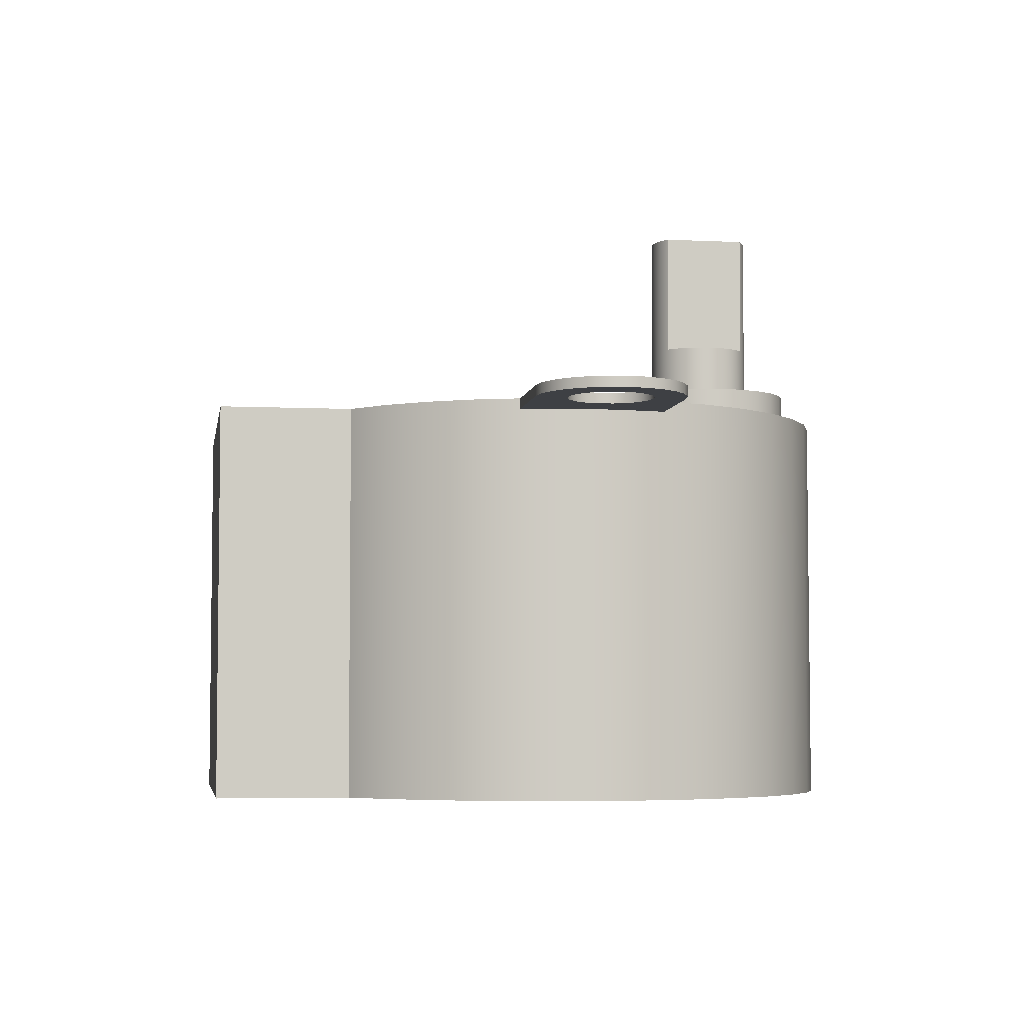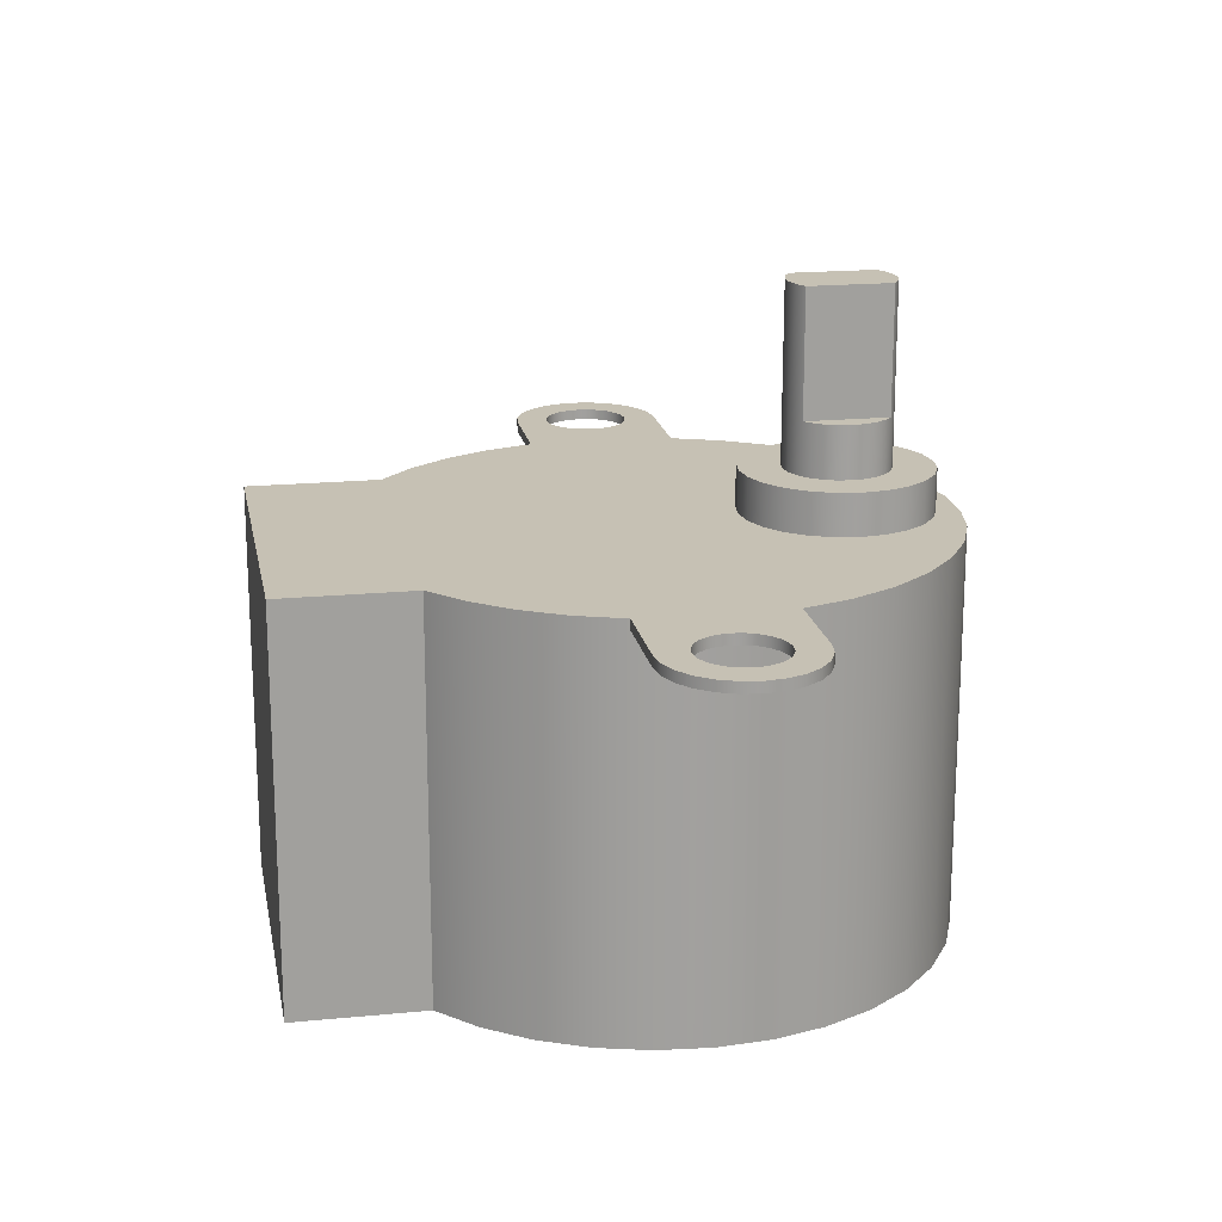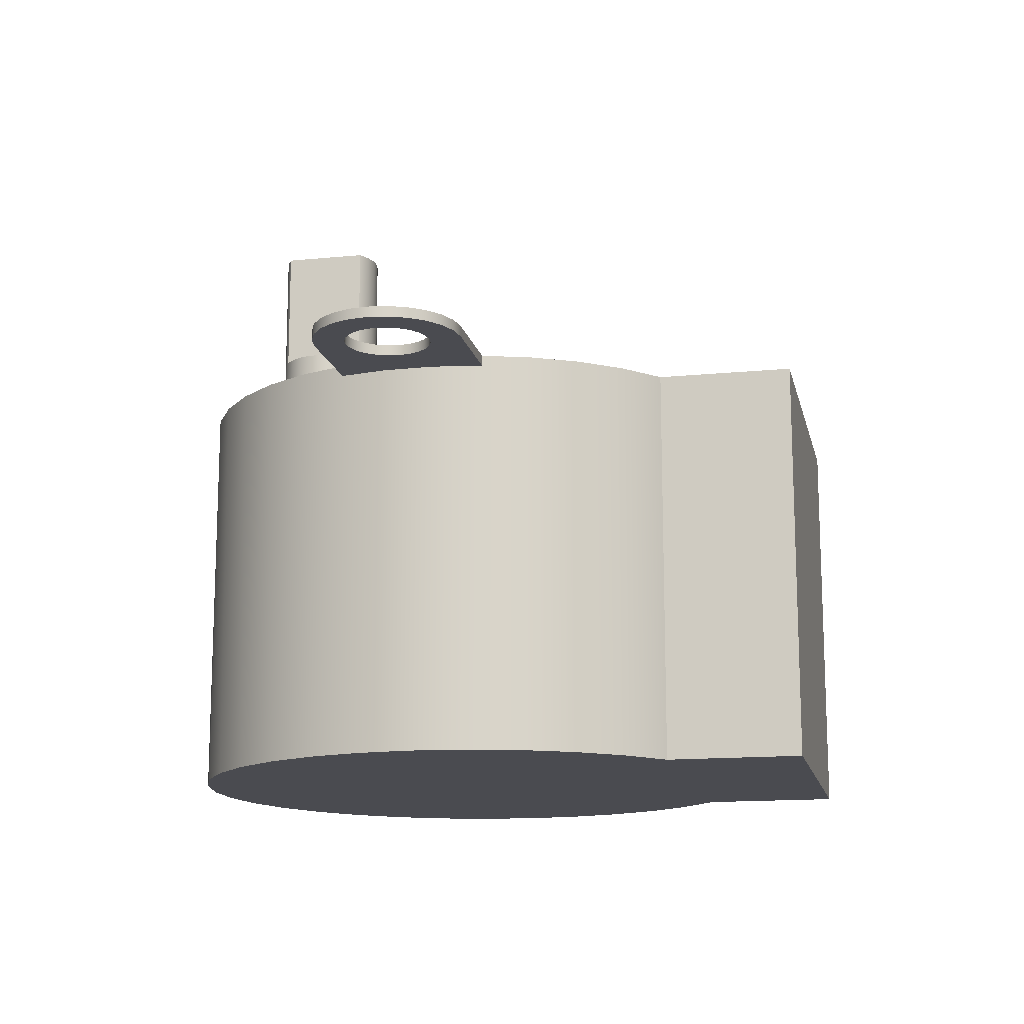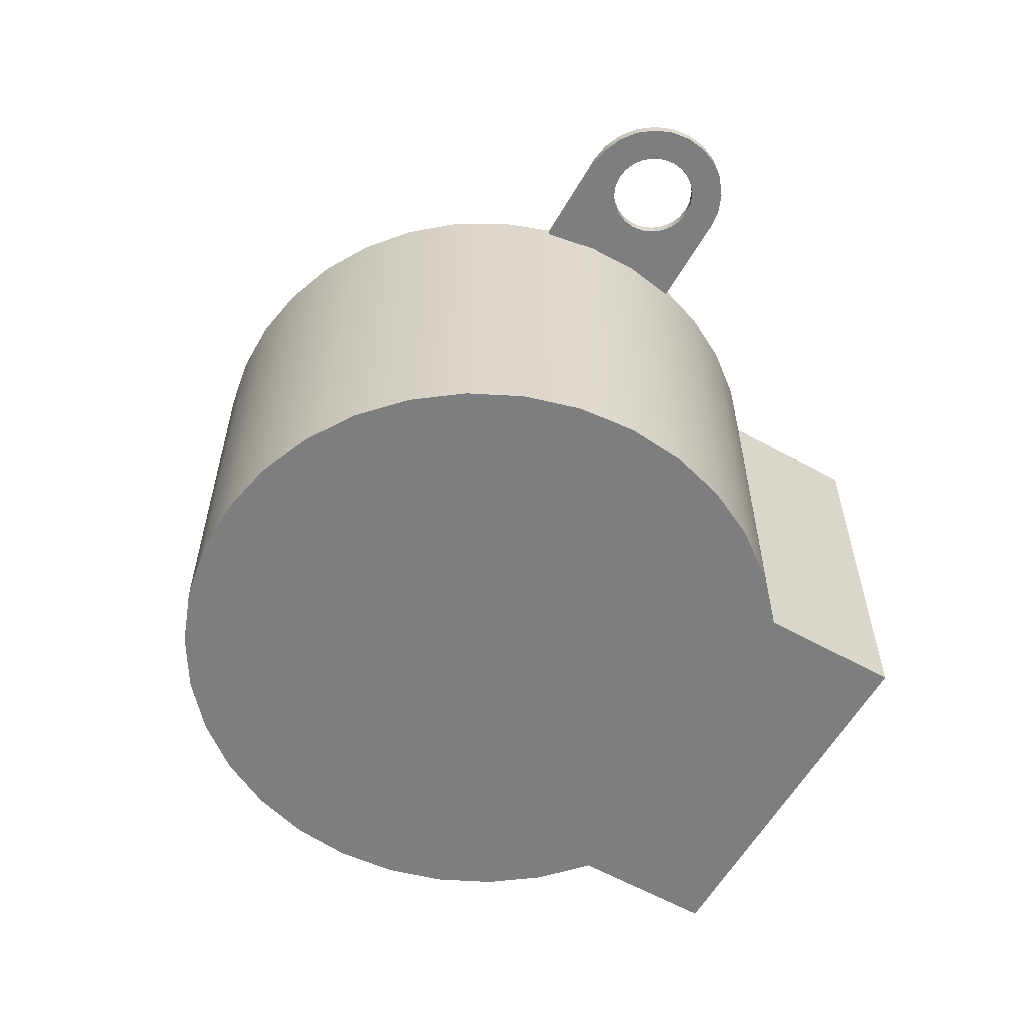
<metadata>
{"format":"obj","ext":"obj","renderer":"f3d","projection":"perspective","resolution":1024,"background":"white","views":[{"elev":-4.9,"azim":81.1,"up":"+Y"},{"elev":18.5,"azim":79.5,"up":"+Y"},{"elev":-14.4,"azim":-77.8,"up":"+Y"},{"elev":-59.3,"azim":-119.9,"up":"+Y"}]}
</metadata>
<code>
g Body1
v 18 18.5 -2
v 18.52 18.5 -1.932
v 19 18.5 -1.732
v 19.41 18.5 -1.414
v 19.73 18.5 -1
v 19.93 18.5 -0.5176
v 20 18.5 0
v 19.93 18.5 0.5176
v 19.73 18.5 1
v 19.41 18.5 1.414
v 19 18.5 1.732
v 18.52 18.5 1.932
v 18 18.5 2
v 17.48 18.5 1.932
v 17 18.5 1.732
v 16.59 18.5 1.414
v 16.27 18.5 1
v 16.07 18.5 0.5176
v 16 18.5 0
v 16.07 18.5 -0.5176
v 16.27 18.5 -1
v 16.59 18.5 -1.414
v 17 18.5 -1.732
v 17.48 18.5 -1.932
v 18 19 2
v 18.52 19 1.932
v 19 19 1.732
v 19.41 19 1.414
v 19.73 19 1
v 19.93 19 0.5176
v 20 19 -0
v 19.93 19 -0.5176
v 19.73 19 -1
v 19.41 19 -1.414
v 19 19 -1.732
v 18.52 19 -1.932
v 18 19 -2
v 17.48 19 -1.932
v 17 19 -1.732
v 16.59 19 -1.414
v 16.27 19 -1
v 16.07 19 -0.5176
v 16 19 0
v 16.07 19 0.5176
v 16.27 19 1
v 16.59 19 1.414
v 17 19 1.732
v 17.48 19 1.932
v -18 18.5 -2.25
v -17.48 18.5 -2.182
v -17 18.5 -1.982
v -16.59 18.5 -1.664
v -16.27 18.5 -1.25
v -16.07 18.5 -0.7676
v -16 18.5 -0.25
v -16.07 18.5 0.2676
v -16.27 18.5 0.75
v -16.59 18.5 1.164
v -17 18.5 1.482
v -17.48 18.5 1.682
v -18 18.5 1.75
v -18.52 18.5 1.682
v -19 18.5 1.482
v -19.41 18.5 1.164
v -19.73 18.5 0.75
v -19.93 18.5 0.2676
v -20 18.5 -0.25
v -19.93 18.5 -0.7676
v -19.73 18.5 -1.25
v -19.41 18.5 -1.664
v -19 18.5 -1.982
v -18.52 18.5 -2.182
v -18 19 1.75
v -17.48 19 1.682
v -17 19 1.482
v -16.59 19 1.164
v -16.27 19 0.75
v -16.07 19 0.2676
v -16 19 -0.25
v -16.07 19 -0.7676
v -16.27 19 -1.25
v -16.59 19 -1.664
v -17 19 -1.982
v -17.48 19 -2.182
v -18 19 -2.25
v -18.52 19 -2.182
v -19 19 -1.982
v -19.41 19 -1.664
v -19.73 19 -1.25
v -19.93 19 -0.7676
v -20 19 -0.25
v -19.93 19 0.2676
v -19.73 19 0.75
v -19.41 19 1.164
v -19 19 1.482
v -18.52 19 1.682
v -13.49 19 -3.75
v -13.49 18.5 -3.75
v -18 18.5 -3.75
v -18 19 -3.75
v -13.93 18.5 -1.435
v -13.97 18.5 0.9205
v -13.62 18.5 3.25
v -18 18.5 3.25
v -18.91 18.5 3.131
v -19.75 18.5 2.781
v -20.47 18.5 2.225
v -21.03 18.5 1.5
v -21.38 18.5 0.6559
v -21.5 18.5 -0.25
v -21.38 18.5 -1.156
v -21.03 18.5 -2
v -20.47 18.5 -2.725
v -19.75 18.5 -3.281
v -18.91 18.5 -3.631
v -13.62 19 3.25
v -18 19 3.25
v -18.91 19 3.131
v -19.75 19 2.781
v -20.47 19 2.225
v -21.03 19 1.5
v -21.38 19 0.6559
v -21.5 19 -0.25
v -21.38 19 -1.156
v -21.03 19 -2
v -20.47 19 -2.725
v -19.75 19 -3.281
v -18.91 19 -3.631
v 4.5 19 -8.5
v 4.347 19 -7.335
v 3.897 19 -6.25
v 3.182 19 -5.318
v 2.25 19 -4.603
v 1.165 19 -4.153
v 0 19 -4
v -1.165 19 -4.153
v -2.25 19 -4.603
v -3.182 19 -5.318
v -3.897 19 -6.25
v -4.347 19 -7.335
v -4.5 19 -8.5
v -4.347 19 -9.665
v -3.897 19 -10.75
v -3.182 19 -11.68
v -2.25 19 -12.4
v -1.165 19 -12.85
v 0 19 -13
v 1.165 19 -12.85
v 2.25 19 -12.4
v 3.182 19 -11.68
v 3.897 19 -10.75
v 4.347 19 -9.665
v -12.87 19 5.52
v -11.74 19 7.629
v -10.27 19 9.515
v -8.5 19 11.12
v -8.5 19 17.5
v 8.5 19 17.5
v 8.5 19 11.12
v 10.23 19 9.563
v 11.67 19 7.737
v 12.79 19 5.697
v 13.56 19 3.5
v 18 19 3.5
v 18.91 19 3.381
v 19.75 19 3.031
v 20.47 19 2.475
v 21.03 19 1.75
v 21.38 19 0.9059
v 21.5 19 0
v 21.38 19 -0.9059
v 21.03 19 -1.75
v 20.47 19 -2.475
v 19.75 19 -3.031
v 18.91 19 -3.381
v 18 19 -3.5
v 13.56 19 -3.5
v 12.74 19 -5.8
v 11.54 19 -7.925
v 9.99 19 -9.808
v 8.135 19 -11.39
v 6.033 19 -12.63
v 3.748 19 -13.49
v 1.349 19 -13.93
v -1.091 19 -13.96
v -3.498 19 -13.56
v -5.799 19 -12.74
v -7.923 19 -11.54
v -9.807 19 -9.991
v -11.39 19 -8.137
v -12.63 19 -6.035
v 13.56 18.5 3.5
v 18 18.5 3.5
v 13.56 18.5 -3.5
v 18 18.5 -3.5
v 18.91 18.5 3.381
v 19.75 18.5 3.031
v 20.47 18.5 2.475
v 21.03 18.5 1.75
v 21.38 18.5 0.9059
v 21.5 18.5 0
v 21.38 18.5 -0.9059
v 21.03 18.5 -1.75
v 20.47 18.5 -2.475
v 19.75 18.5 -3.031
v 18.91 18.5 -3.381
v 13.95 18.5 1.178
v 13.95 18.5 -1.178
v 8.5 0 11.12
v 10.4 0 9.377
v 11.94 0 7.313
v 13.08 0 5
v 13.77 0 2.518
v 14 0 -0.0499
v 13.75 0 -2.616
v 13.04 0 -5.093
v 11.89 0 -7.397
v 10.33 0 -9.451
v 8.42 0 -11.18
v 6.227 0 -12.54
v 3.823 0 -13.47
v 1.289 0 -13.94
v -1.289 0 -13.94
v -3.823 0 -13.47
v -6.227 0 -12.54
v -8.42 0 -11.18
v -10.33 0 -9.451
v -11.89 0 -7.397
v -13.04 0 -5.093
v -13.75 0 -2.616
v -14 0 -0.0499
v -13.77 0 2.518
v -13.08 0 5
v -11.94 0 7.313
v -10.4 0 9.377
v -8.5 0 11.12
v -1.5 23.5 -10.5
v -1.5 23.5 -6.5
v -1.5 29.5 -6.5
v -1.5 29.5 -10.5
v 1.5 23.5 -6.5
v 1.5 23.5 -10.5
v 1.5 29.5 -10.5
v 1.5 29.5 -6.5
v 0.9414 29.5 -10.82
v 0.3209 29.5 -10.98
v -0.3209 29.5 -10.98
v -0.9414 29.5 -10.82
v -0.9414 29.5 -6.184
v -0.3209 29.5 -6.021
v 0.3209 29.5 -6.021
v 0.9414 29.5 -6.184
v 1.919 23.5 -6.898
v 2.236 23.5 -7.382
v 2.433 23.5 -7.926
v 2.5 23.5 -8.5
v 2.433 23.5 -9.074
v 2.236 23.5 -9.618
v 1.919 23.5 -10.1
v -1.919 23.5 -6.898
v -2.236 23.5 -7.382
v -2.433 23.5 -7.926
v -2.5 23.5 -8.5
v -2.433 23.5 -9.074
v -2.236 23.5 -9.618
v -1.919 23.5 -10.1
v 2.5 21 -8.5
v 2.415 21 -9.147
v 2.165 21 -9.75
v 1.768 21 -10.27
v 1.25 21 -10.67
v 0.647 21 -10.91
v 0 21 -11
v -0.647 21 -10.91
v -1.25 21 -10.67
v -1.768 21 -10.27
v -2.165 21 -9.75
v -2.415 21 -9.147
v -2.5 21 -8.5
v -2.415 21 -7.853
v -2.165 21 -7.25
v -1.768 21 -6.732
v -1.25 21 -6.335
v -0.647 21 -6.085
v 0 21 -6
v 0.647 21 -6.085
v 1.25 21 -6.335
v 1.768 21 -6.732
v 2.165 21 -7.25
v 2.415 21 -7.853
v 4.5 21 -8.5
v 4.347 21 -7.335
v 3.897 21 -6.25
v 3.182 21 -5.318
v 2.25 21 -4.603
v 1.165 21 -4.153
v 0 21 -4
v -1.165 21 -4.153
v -2.25 21 -4.603
v -3.182 21 -5.318
v -3.897 21 -6.25
v -4.347 21 -7.335
v -4.5 21 -8.5
v -4.347 21 -9.665
v -3.897 21 -10.75
v -3.182 21 -11.68
v -2.25 21 -12.4
v -1.165 21 -12.85
v 0 21 -13
v 1.165 21 -12.85
v 2.25 21 -12.4
v 3.182 21 -11.68
v 3.897 21 -10.75
v 4.347 21 -9.665
v -8.5 0 17.5
v 8.5 0 17.5
f 2 36 1
f 1 36 37
f 1 37 24
f 24 37 38
f 24 38 23
f 23 38 39
f 23 39 22
f 22 39 40
f 22 40 21
f 21 40 41
f 21 41 20
f 20 41 42
f 20 42 19
f 19 42 43
f 19 43 18
f 18 43 44
f 18 44 17
f 17 44 45
f 17 45 16
f 16 45 46
f 16 46 15
f 15 46 47
f 15 47 14
f 14 47 48
f 14 48 13
f 13 48 25
f 13 25 12
f 12 25 26
f 12 26 11
f 11 26 27
f 11 27 10
f 10 27 28
f 10 28 9
f 9 28 29
f 9 29 8
f 8 29 30
f 8 30 7
f 7 30 31
f 7 31 6
f 6 31 32
f 6 32 5
f 5 32 33
f 5 33 4
f 4 33 34
f 4 34 3
f 3 34 35
f 3 35 2
f 2 35 36
f 50 84 49
f 49 84 85
f 49 85 72
f 72 85 86
f 72 86 71
f 71 86 87
f 71 87 70
f 70 87 88
f 70 88 69
f 69 88 89
f 69 89 68
f 68 89 90
f 68 90 67
f 67 90 91
f 67 91 66
f 66 91 92
f 66 92 65
f 65 92 93
f 65 93 64
f 64 93 94
f 64 94 63
f 63 94 95
f 63 95 62
f 62 95 96
f 62 96 61
f 61 96 73
f 61 73 60
f 60 73 74
f 60 74 59
f 59 74 75
f 59 75 58
f 58 75 76
f 58 76 57
f 57 76 77
f 57 77 56
f 56 77 78
f 56 78 55
f 55 78 79
f 55 79 54
f 54 79 80
f 54 80 53
f 53 80 81
f 53 81 52
f 52 81 82
f 52 82 51
f 51 82 83
f 51 83 50
f 50 83 84
f 98 99 97
f 97 99 100
f 72 115 49
f 49 115 99
f 49 99 50
f 50 99 51
f 51 99 98
f 51 98 52
f 52 98 101
f 52 101 53
f 53 101 54
f 54 101 55
f 55 101 102
f 55 102 56
f 56 102 57
f 57 102 58
f 58 102 103
f 58 103 59
f 59 103 104
f 59 104 60
f 60 104 61
f 61 104 105
f 61 105 62
f 62 105 106
f 62 106 63
f 63 106 107
f 63 107 64
f 64 107 108
f 64 108 65
f 65 108 109
f 65 109 66
f 66 109 110
f 66 110 67
f 67 110 68
f 68 110 111
f 68 111 69
f 69 111 112
f 69 112 70
f 70 112 113
f 70 113 71
f 71 113 114
f 71 114 72
f 72 114 115
f 116 117 103
f 103 117 104
f 104 117 105
f 105 117 118
f 105 118 106
f 106 118 119
f 106 119 107
f 107 119 120
f 107 120 108
f 108 120 121
f 108 121 109
f 109 121 122
f 109 122 110
f 110 122 123
f 110 123 111
f 111 123 124
f 111 124 112
f 112 124 125
f 112 125 113
f 113 125 126
f 113 126 114
f 114 126 127
f 114 127 115
f 115 127 128
f 115 128 99
f 99 128 100
f 48 164 25
f 25 164 165
f 25 165 26
f 26 165 166
f 26 166 27
f 27 166 167
f 27 167 28
f 28 167 168
f 28 168 29
f 29 168 169
f 29 169 30
f 30 169 170
f 30 170 31
f 31 170 32
f 32 170 171
f 32 171 33
f 33 171 172
f 33 172 34
f 34 172 173
f 34 173 35
f 35 173 174
f 35 174 36
f 36 174 175
f 36 175 37
f 37 175 176
f 37 176 38
f 38 176 39
f 39 176 177
f 39 177 40
f 40 177 41
f 41 177 42
f 42 177 43
f 43 177 163
f 43 163 44
f 44 163 45
f 45 163 46
f 46 163 47
f 47 163 164
f 47 164 48
f 96 118 73
f 73 118 117
f 73 117 74
f 74 117 75
f 75 117 116
f 75 116 76
f 76 116 77
f 77 116 78
f 78 116 79
f 79 116 97
f 79 97 80
f 80 97 81
f 81 97 82
f 82 97 83
f 83 97 100
f 83 100 84
f 84 100 85
f 85 100 128
f 85 128 86
f 86 128 127
f 86 127 87
f 87 127 126
f 87 126 88
f 88 126 125
f 88 125 89
f 89 125 124
f 89 124 90
f 90 124 123
f 90 123 91
f 91 123 92
f 92 123 122
f 92 122 93
f 93 122 121
f 93 121 94
f 94 121 120
f 94 120 95
f 95 120 119
f 95 119 96
f 96 119 118
f 130 179 129
f 129 179 180
f 129 180 152
f 152 180 181
f 152 181 151
f 151 181 182
f 151 182 150
f 150 182 183
f 150 183 149
f 149 183 184
f 149 184 148
f 148 184 147
f 147 184 185
f 147 185 146
f 146 185 186
f 146 186 145
f 145 186 144
f 144 186 187
f 144 187 143
f 143 187 188
f 143 188 142
f 142 188 189
f 142 189 141
f 141 189 190
f 141 190 140
f 140 190 191
f 140 191 139
f 139 191 97
f 139 97 138
f 138 97 137
f 137 97 116
f 137 116 136
f 136 116 153
f 136 153 135
f 135 153 154
f 135 154 155
f 130 131 179
f 179 131 178
f 178 131 132
f 178 132 177
f 177 132 133
f 177 133 163
f 163 133 134
f 163 134 162
f 162 134 135
f 162 135 161
f 161 135 160
f 160 135 159
f 159 135 156
f 159 156 158
f 158 156 157
f 155 156 135
f 192 193 163
f 163 193 164
f 177 176 194
f 194 176 195
f 195 176 206
f 206 176 175
f 206 175 205
f 205 175 174
f 205 174 204
f 204 174 173
f 204 173 203
f 203 173 172
f 203 172 202
f 202 172 171
f 202 171 201
f 201 171 170
f 201 170 200
f 200 170 169
f 200 169 199
f 199 169 168
f 199 168 198
f 198 168 167
f 198 167 197
f 197 167 166
f 197 166 196
f 196 166 165
f 196 165 193
f 193 165 164
f 24 195 1
f 1 195 206
f 1 206 2
f 2 206 205
f 2 205 3
f 3 205 204
f 3 204 4
f 4 204 203
f 4 203 5
f 5 203 202
f 5 202 6
f 6 202 201
f 6 201 7
f 7 201 8
f 8 201 200
f 8 200 9
f 9 200 199
f 9 199 10
f 10 199 198
f 10 198 11
f 11 198 197
f 11 197 12
f 12 197 196
f 12 196 13
f 13 196 193
f 13 193 14
f 14 193 15
f 15 193 192
f 15 192 16
f 16 192 207
f 16 207 17
f 17 207 18
f 18 207 19
f 19 207 208
f 19 208 20
f 20 208 21
f 21 208 22
f 22 208 194
f 22 194 23
f 23 194 195
f 23 195 24
f 97 229 98
f 98 229 230
f 98 230 101
f 101 230 231
f 101 231 102
f 102 231 232
f 102 232 103
f 103 232 233
f 103 233 153
f 153 233 234
f 153 234 154
f 154 234 235
f 154 235 155
f 155 235 236
f 155 236 156
f 97 191 229
f 229 191 228
f 228 191 190
f 228 190 227
f 227 190 189
f 227 189 226
f 226 189 188
f 226 188 225
f 225 188 187
f 225 187 224
f 224 187 186
f 224 186 223
f 223 186 185
f 223 185 222
f 222 185 184
f 222 184 183
f 222 183 221
f 221 183 182
f 221 182 220
f 220 182 181
f 220 181 219
f 219 181 180
f 219 180 218
f 218 180 179
f 218 179 217
f 217 179 178
f 217 178 216
f 216 178 194
f 216 194 215
f 215 194 208
f 215 208 214
f 214 208 207
f 214 207 213
f 213 207 192
f 213 192 212
f 212 192 163
f 212 163 162
f 178 177 194
f 212 162 211
f 211 162 161
f 211 161 210
f 210 161 160
f 210 160 209
f 209 160 159
f 153 116 103
f 237 238 240
f 240 238 239
f 241 242 244
f 244 242 243
f 243 245 244
f 244 245 252
f 252 245 251
f 251 245 246
f 251 246 247
f 251 247 250
f 250 247 248
f 250 248 249
f 249 248 239
f 239 248 240
f 242 241 259
f 259 241 253
f 259 253 258
f 258 253 254
f 258 254 257
f 257 254 255
f 257 255 256
f 259 270 242
f 242 270 271
f 242 271 243
f 243 271 245
f 245 271 272
f 245 272 246
f 246 272 273
f 246 273 247
f 247 273 274
f 247 274 248
f 248 274 275
f 248 275 240
f 240 275 237
f 237 275 276
f 237 276 266
f 266 276 277
f 266 277 265
f 265 277 278
f 265 278 264
f 264 278 279
f 264 279 263
f 263 279 262
f 262 279 280
f 262 280 261
f 261 280 281
f 261 281 260
f 260 281 282
f 260 282 238
f 238 282 283
f 238 283 239
f 239 283 249
f 249 283 284
f 249 284 250
f 250 284 285
f 250 285 251
f 251 285 286
f 251 286 252
f 252 286 287
f 252 287 244
f 244 287 241
f 241 287 288
f 241 288 253
f 253 288 289
f 253 289 254
f 254 289 290
f 254 290 255
f 255 290 267
f 255 267 256
f 256 267 257
f 257 267 268
f 257 268 258
f 258 268 269
f 258 269 259
f 259 269 270
f 237 266 238
f 238 266 260
f 260 266 265
f 260 265 261
f 261 265 264
f 261 264 262
f 262 264 263
f 292 130 291
f 291 130 129
f 291 129 314
f 314 129 152
f 314 152 313
f 313 152 151
f 313 151 312
f 312 151 150
f 312 150 311
f 311 150 149
f 311 149 310
f 310 149 148
f 310 148 309
f 309 148 147
f 309 147 308
f 308 147 146
f 308 146 307
f 307 146 145
f 307 145 306
f 306 145 144
f 306 144 305
f 305 144 143
f 305 143 304
f 304 143 142
f 304 142 303
f 303 142 141
f 303 141 302
f 302 141 140
f 302 140 301
f 301 140 139
f 301 139 300
f 300 139 138
f 300 138 299
f 299 138 137
f 299 137 298
f 298 137 136
f 298 136 297
f 297 136 135
f 297 135 296
f 296 135 134
f 296 134 295
f 295 134 133
f 295 133 294
f 294 133 132
f 294 132 293
f 293 132 131
f 293 131 292
f 292 131 130
f 268 267 291
f 291 267 290
f 291 290 292
f 292 290 289
f 292 289 293
f 293 289 288
f 293 288 294
f 294 288 287
f 294 287 295
f 295 287 286
f 295 286 296
f 296 286 285
f 296 285 297
f 297 285 298
f 298 285 284
f 298 284 299
f 299 284 283
f 299 283 300
f 300 283 282
f 300 282 301
f 301 282 281
f 301 281 302
f 302 281 280
f 302 280 303
f 303 280 279
f 303 279 304
f 304 279 278
f 304 278 277
f 304 277 305
f 305 277 276
f 305 276 306
f 306 276 275
f 306 275 307
f 307 275 274
f 307 274 308
f 308 274 273
f 308 273 309
f 309 273 310
f 310 273 272
f 310 272 311
f 311 272 271
f 311 271 312
f 312 271 270
f 312 270 313
f 313 270 269
f 313 269 314
f 314 269 268
f 314 268 291
f 236 315 156
f 156 315 157
f 316 209 158
f 158 209 159
f 315 316 157
f 157 316 158
f 316 315 209
f 209 315 236
f 209 236 210
f 210 236 235
f 210 235 211
f 211 235 234
f 211 234 212
f 212 234 213
f 213 234 214
f 214 234 215
f 215 234 216
f 216 234 217
f 217 234 218
f 218 234 219
f 219 234 220
f 220 234 221
f 221 234 222
f 222 234 223
f 223 234 224
f 224 234 225
f 225 234 226
f 226 234 227
f 227 234 228
f 228 234 229
f 229 234 233
f 229 233 230
f 230 233 232
f 230 232 231

</code>
